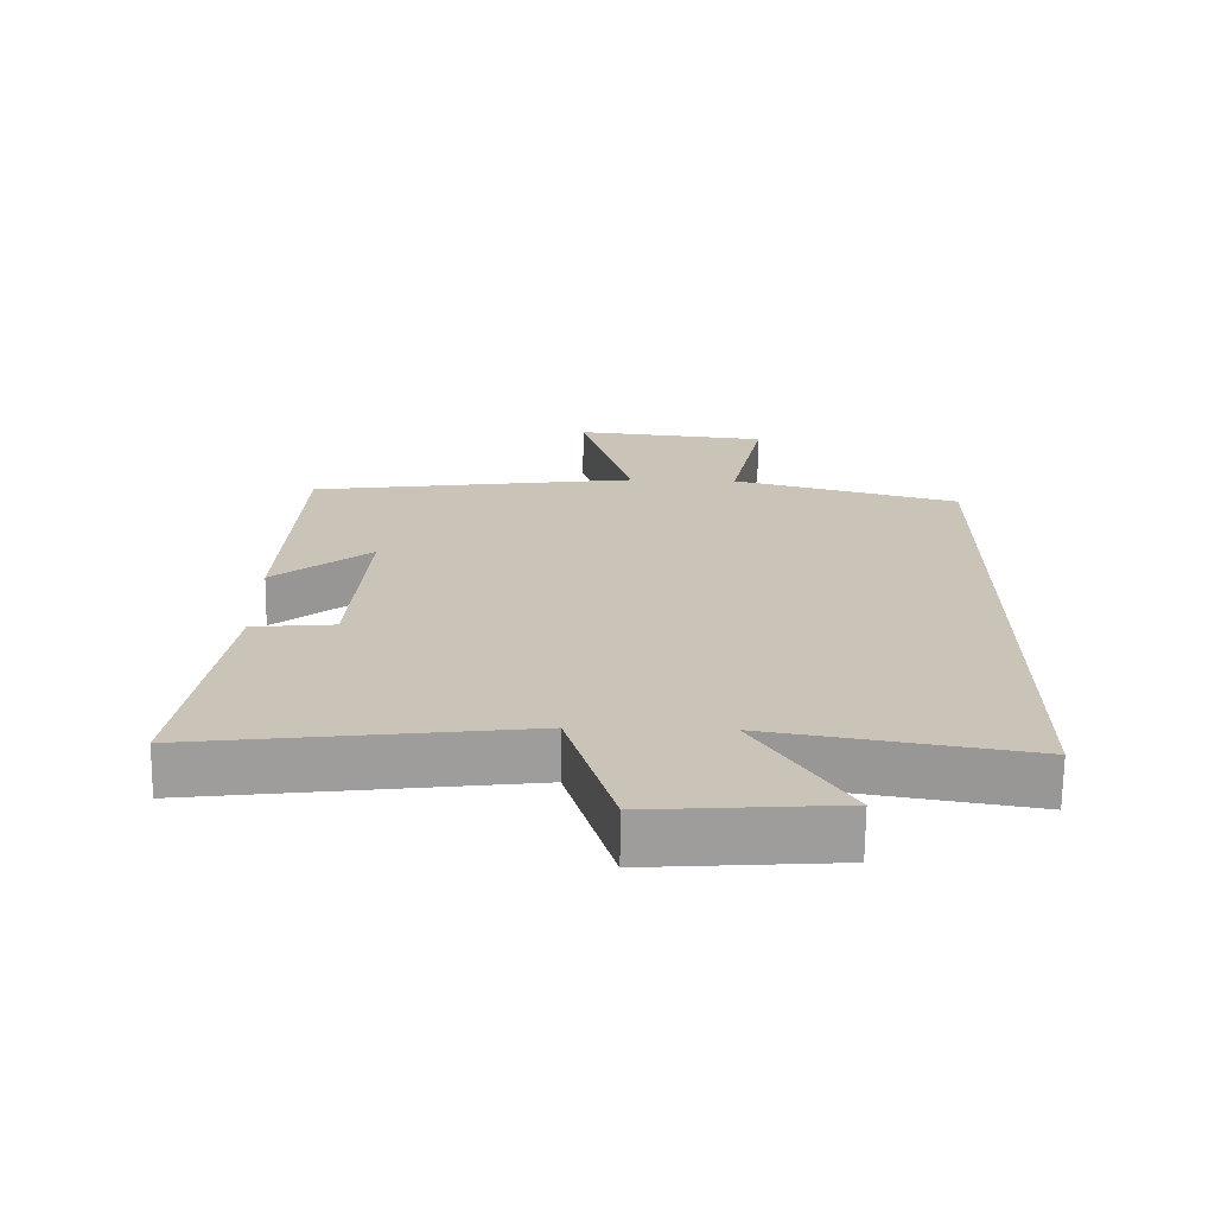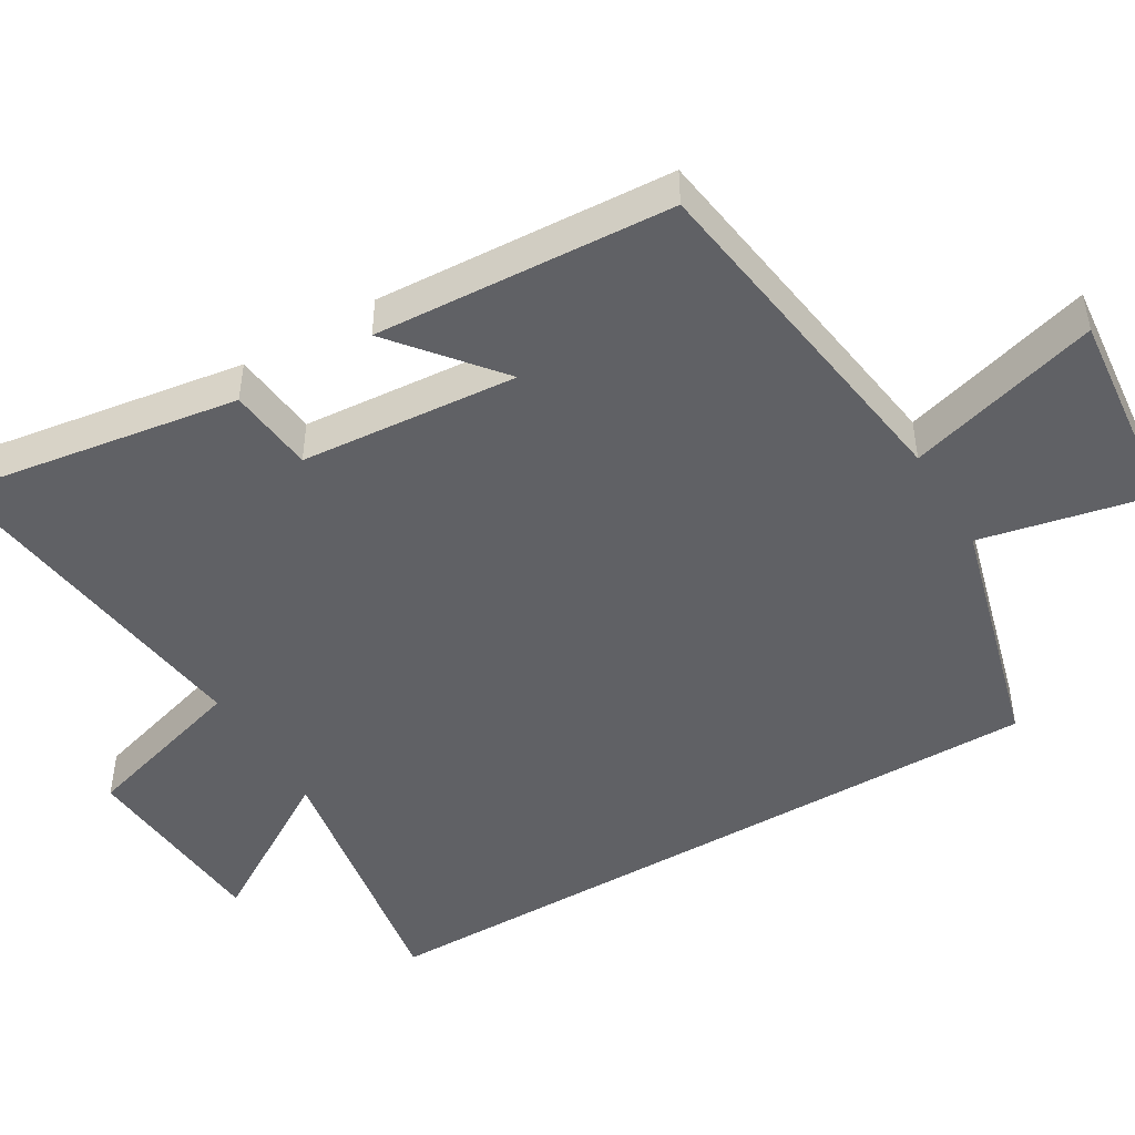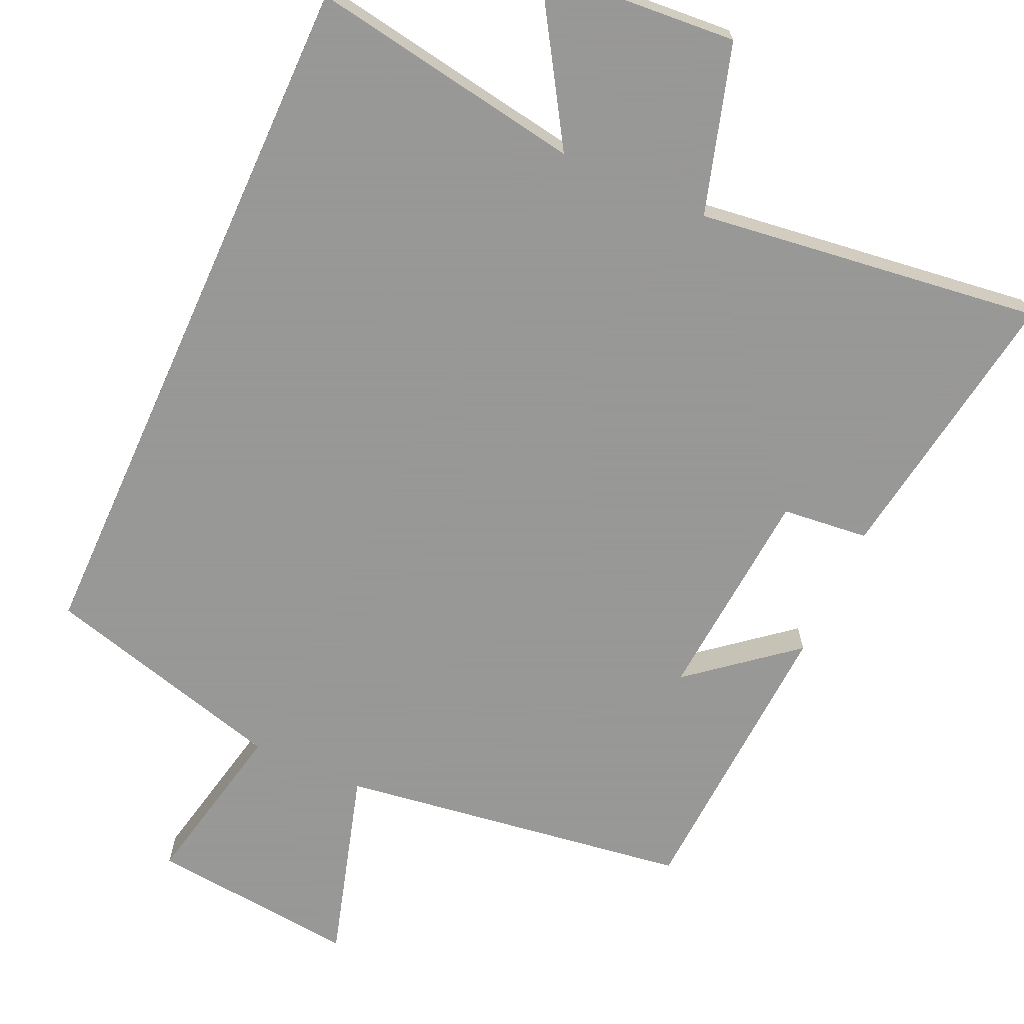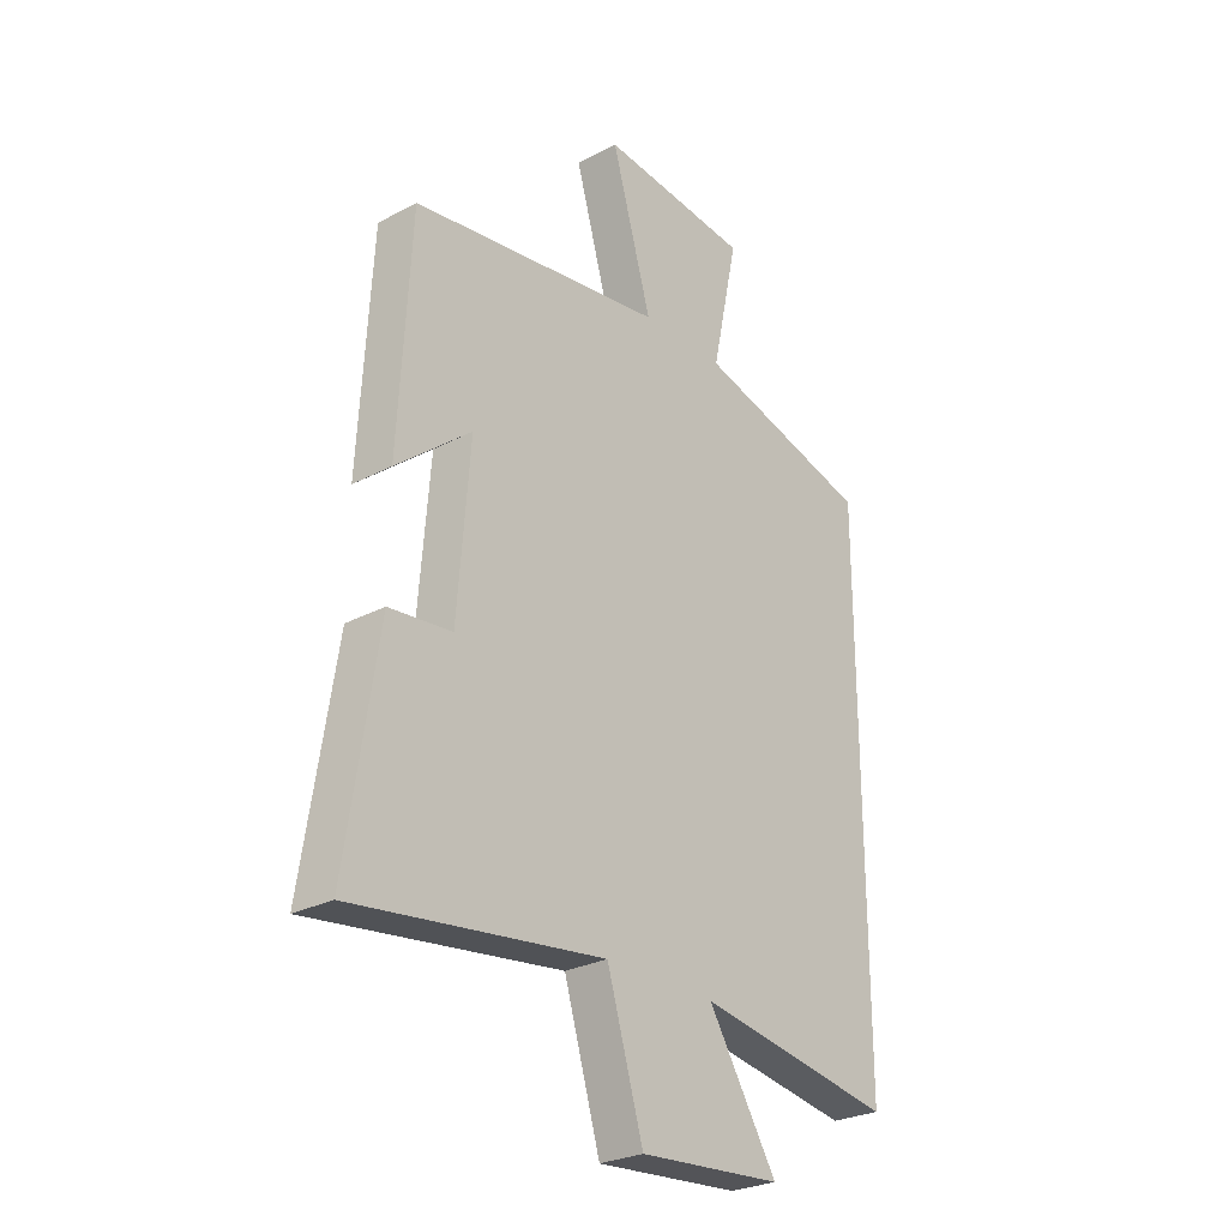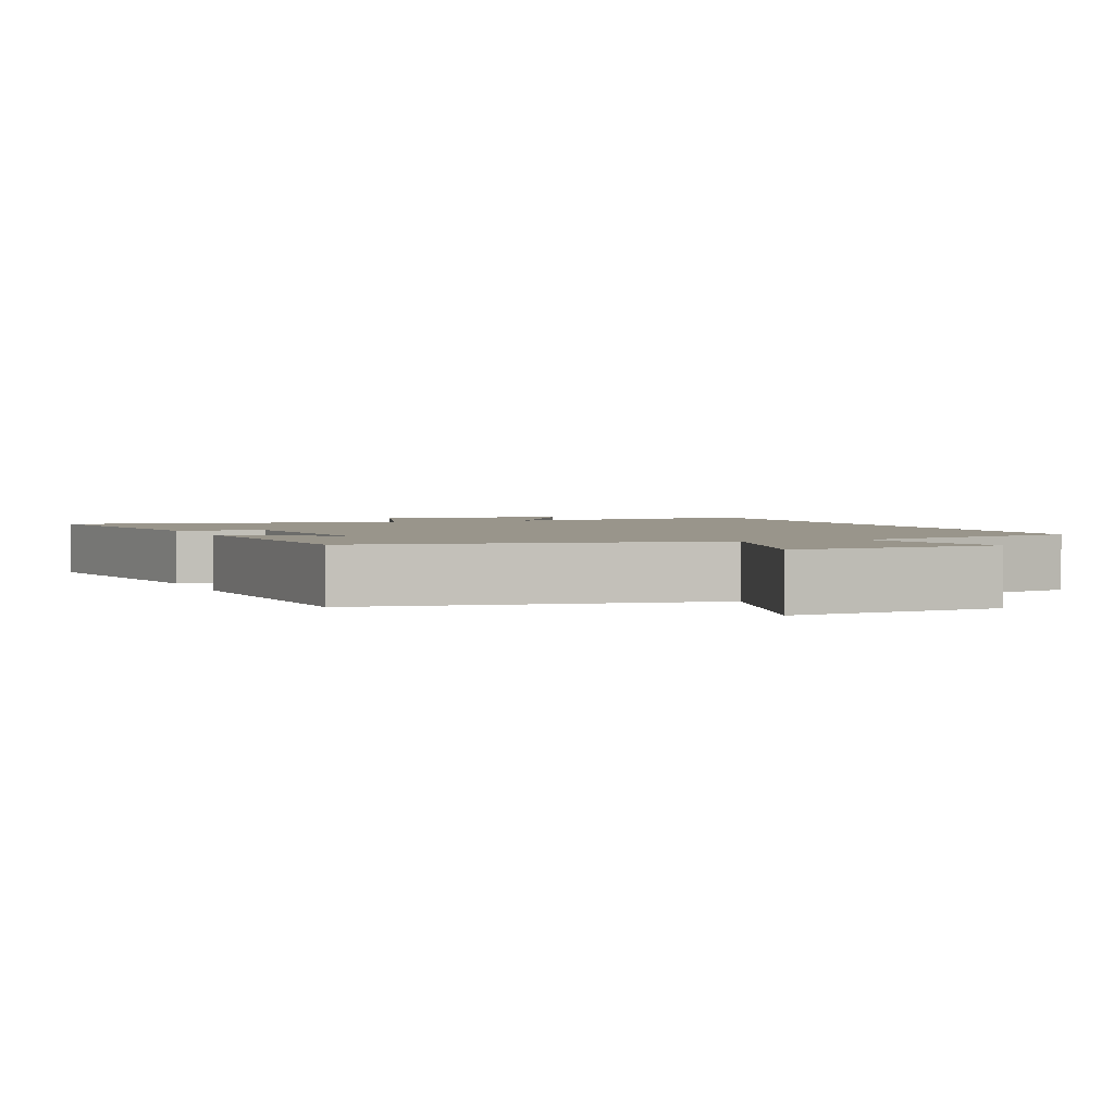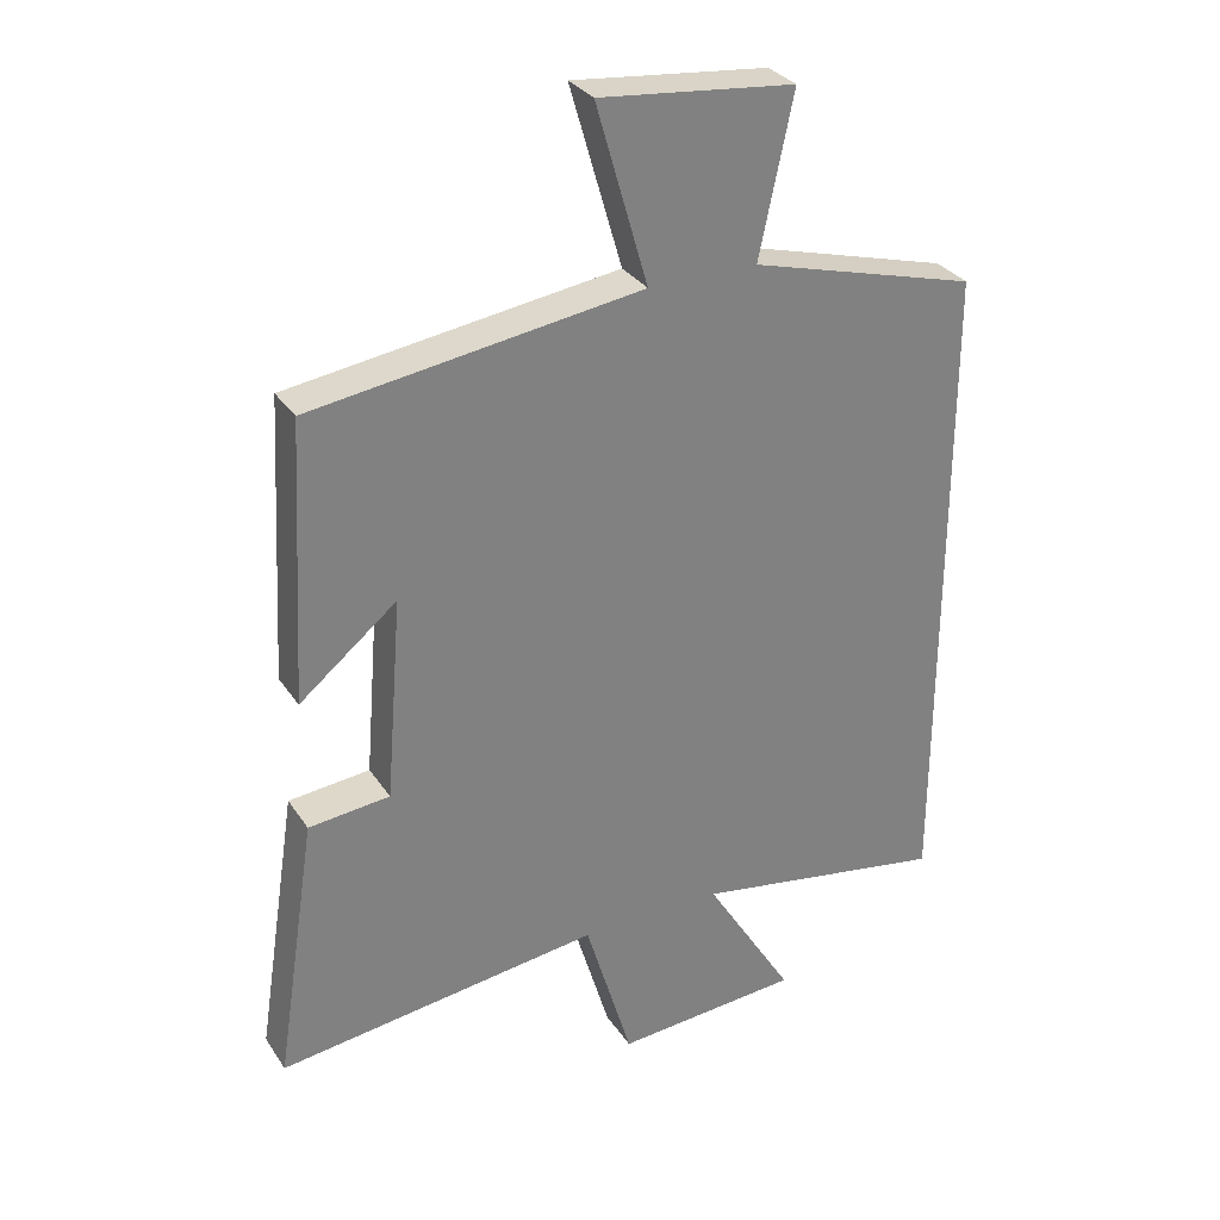
<metadata>
{"format":"obj","ext":"obj","renderer":"f3d","projection":"perspective","resolution":1024,"background":"white","views":[{"elev":-70.1,"azim":-0.7,"up":"+Z"},{"elev":-47.4,"azim":-59.3,"up":"+Y"},{"elev":-68.4,"azim":155.8,"up":"+Y"},{"elev":-27.0,"azim":-50.4,"up":"+Z"},{"elev":2.2,"azim":-21.9,"up":"+Y"},{"elev":30.9,"azim":-27.8,"up":"+Z"}]}
</metadata>
<code>
v -0.56 0.07 -0.56
v -0.5 0.07 -0.17
v -0.381 0.07 -0.158
v -0.357 0.07 0.14
v -0.5 0.07 0.024
v -0.477 0.07 0.432
v 0.006 0.07 0.5
v -0.07 0.07 0.764
v 0.216 0.07 0.734
v 0.166 0.07 0.5
v 0.5 0.07 0.408
v 0.5 0.07 -0.564
v 0.125 0.07 -0.5
v 0.256 0.07 -0.712
v -0.016 0.07 -0.732
v -0.085 0.07 -0.5
v -0.56 0 -0.56
v -0.5 0 -0.17
v -0.381 0 -0.158
v -0.357 0 0.14
v -0.5 0 0.024
v -0.477 0 0.432
v 0.006 0 0.5
v -0.07 0 0.764
v 0.216 0 0.734
v 0.166 0 0.5
v 0.5 0 0.408
v 0.5 0 -0.564
v 0.125 0 -0.5
v 0.256 0 -0.712
v -0.016 0 -0.732
v -0.085 0 -0.5
f 13 14 15 16
f 10 11 12 13
f 10 13 16
f 7 8 9 10
f 4 5 6 7
f 3 4 7 10
f 16 1 2 3
f 3 10 16
f 32 31 30 29
f 29 28 27 26
f 32 29 26
f 26 25 24 23
f 23 22 21 20
f 26 23 20 19
f 19 18 17 32
f 32 26 19
f 1 17 18 2
f 2 18 19 3
f 3 19 20 4
f 4 20 21 5
f 5 21 22 6
f 6 22 23 7
f 7 23 24 8
f 8 24 25 9
f 9 25 26 10
f 10 26 27 11
f 11 27 28 12
f 12 28 29 13
f 13 29 30 14
f 14 30 31 15
f 15 31 32 16
f 16 32 17 1

</code>
